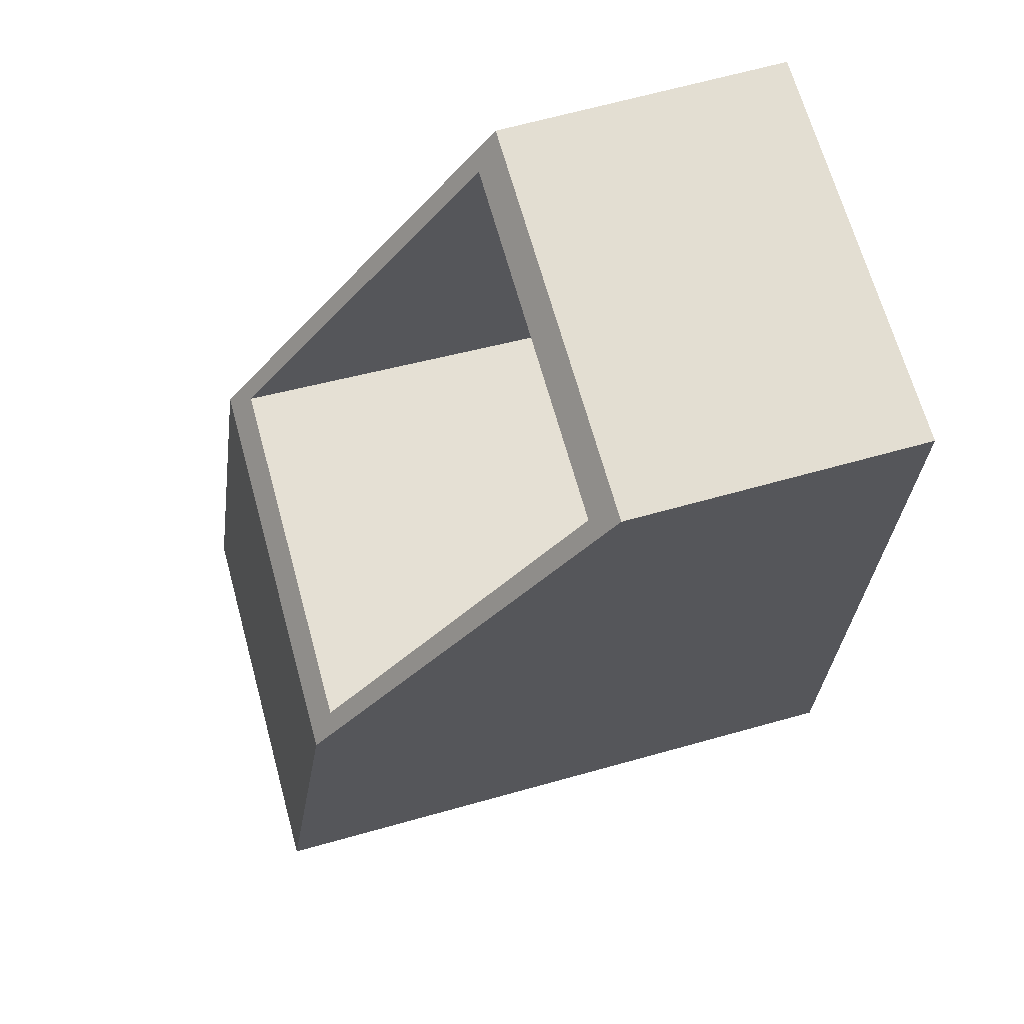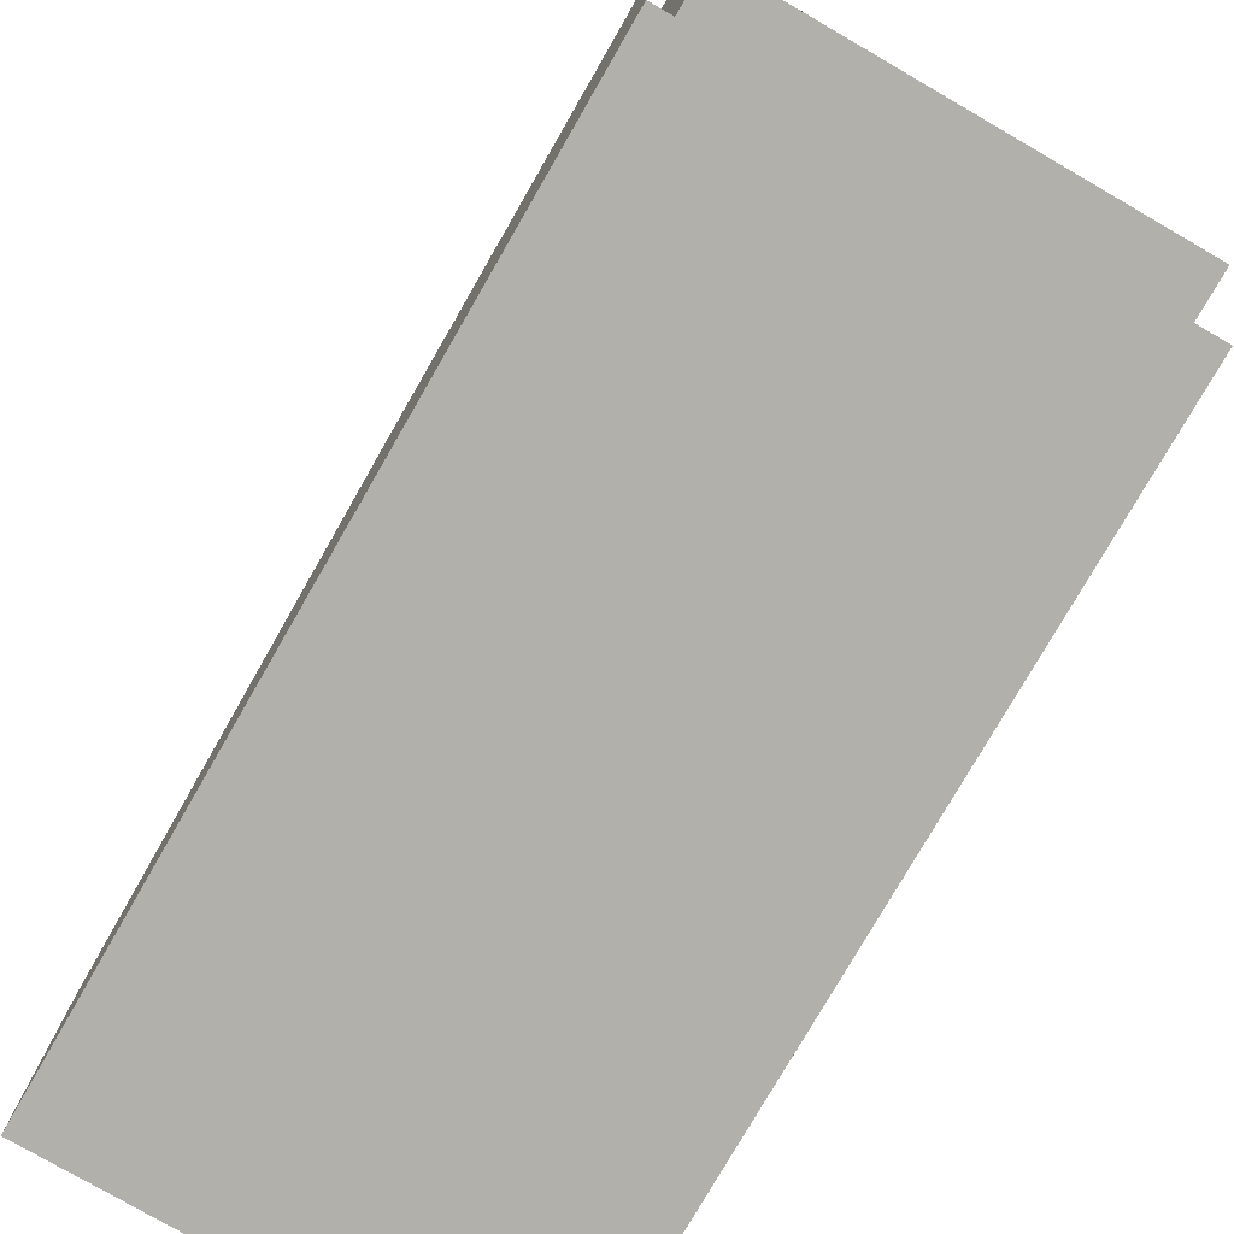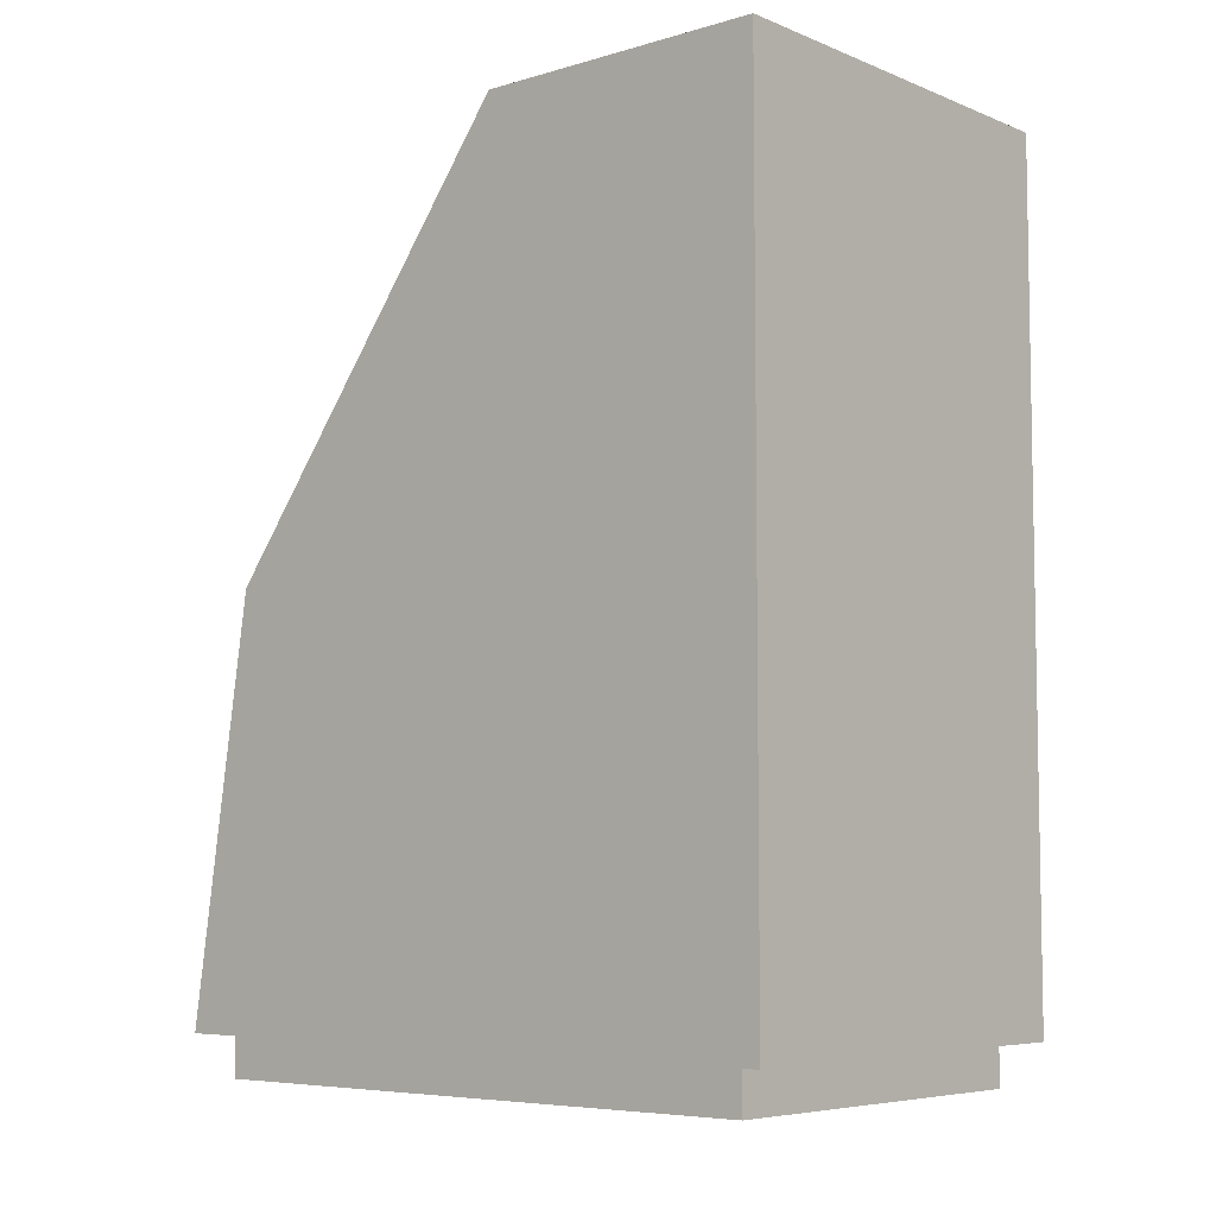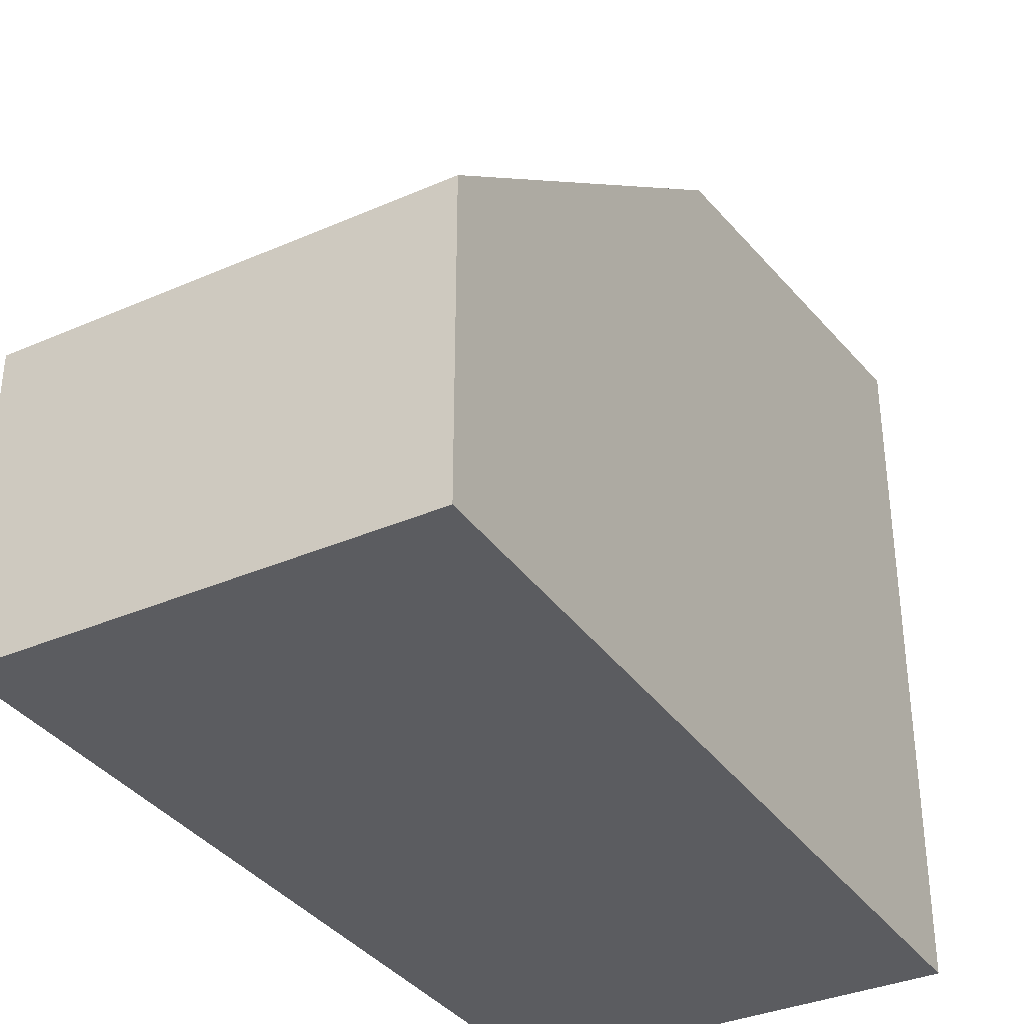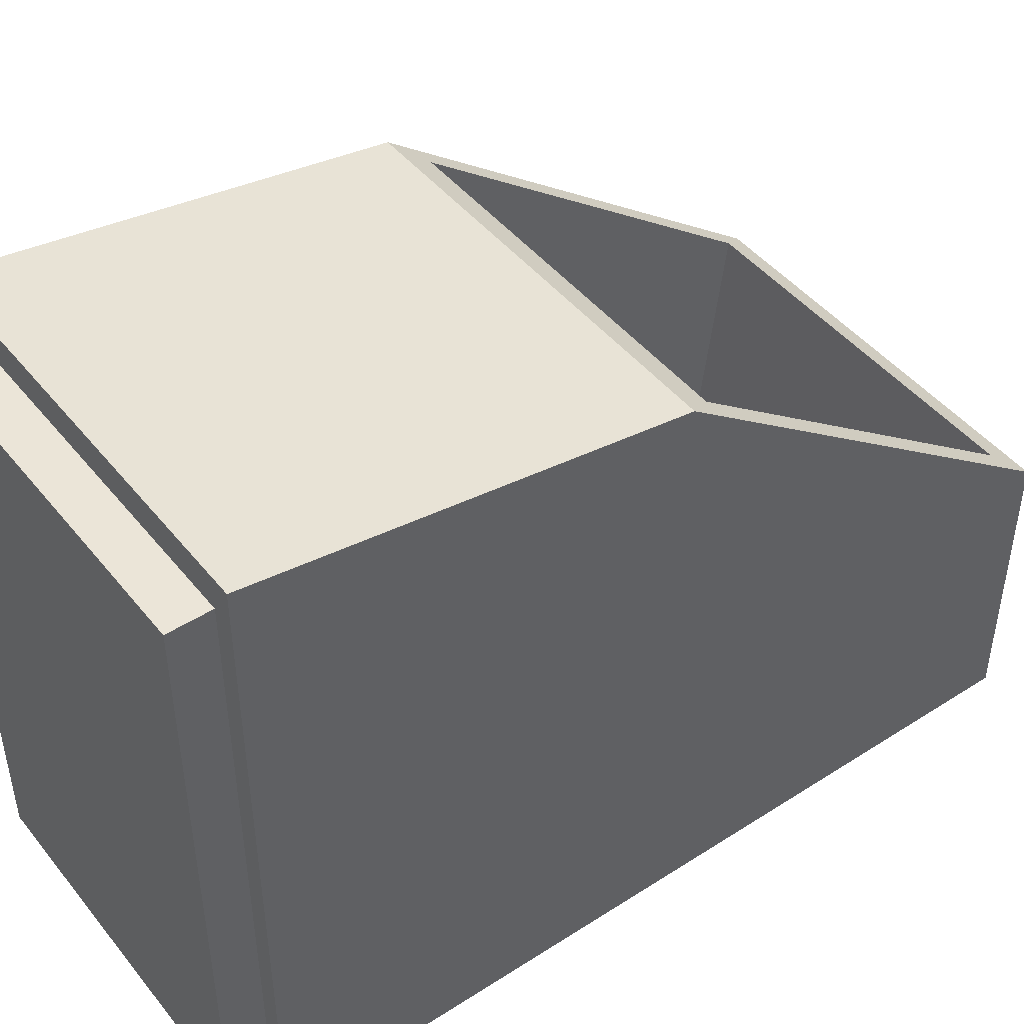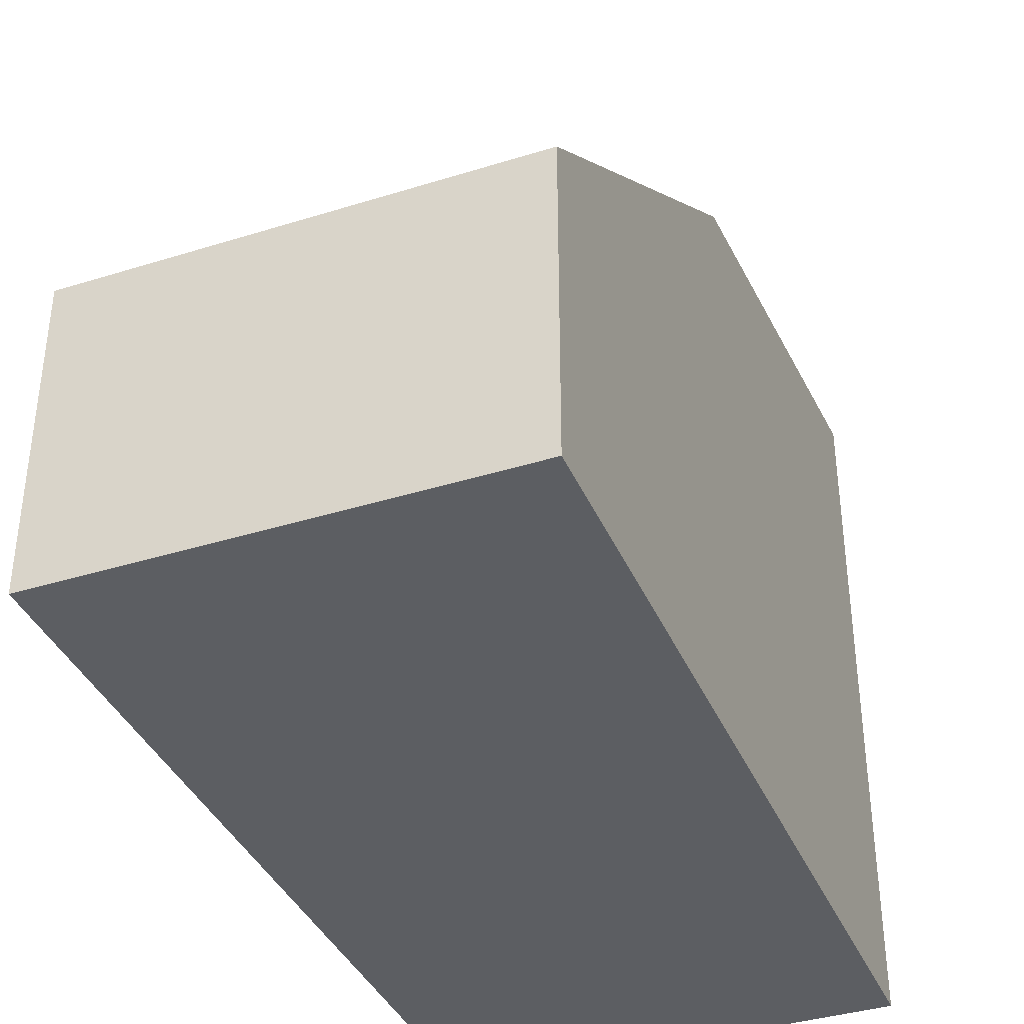
<metadata>
{"format":"obj","ext":"obj","renderer":"f3d","projection":"perspective","resolution":1024,"background":"white","views":[{"elev":67.6,"azim":74.5,"up":"+Y"},{"elev":-78.4,"azim":-30.0,"up":"+Z"},{"elev":-6.3,"azim":130.8,"up":"+Y"},{"elev":-35.1,"azim":-149.9,"up":"+Z"},{"elev":45.8,"azim":53.6,"up":"+Z"},{"elev":-38.2,"azim":-158.4,"up":"+Z"}]}
</metadata>
<code>
o Cube
v 0.5 2.1 -0.8
v 0.45 0.1 -0.72
v 0.45 2.027 -0.04528
v 0.45 0.1 0.72
v -0.5 2.1 -0.8
v -0.45 0.1 -0.72
v -0.45 2.027 -0.04528
v -0.45 0.1 0.72
v -0.5 0.1 -0.8
v -0.5 0.1 0.8
v 0.5 0.1 -0.8
v 0.5 0.1 0.8
v -0.45 0 -0.72
v -0.45 0 0.72
v 0.45 0 -0.72
v 0.45 0 0.72
v 0.5 1.1 -0.8
v -0.45 1.173 0.5953
v 0.45 1.173 0.5953
v -0.5 1.1 -0.8
v -0.5 1.1 0.65
v -0.5 2.1 -0.1
v 0.5 2.1 -0.1
v 0.5 1.1 0.65
v -0.45 1.113 -0.3847
v -0.45 1.967 -0.5253
v 0.45 1.967 -0.5253
v 0.45 1.113 -0.3847
f 1 5 22 23
f 19 3 27 28
f 21 22 5 20
f 2 4 16 15
f 17 1 23 24
f 20 5 1 17
f 6 8 10 9
f 2 6 9 11
f 8 4 12 10
f 4 2 11 12
f 13 15 16 14
f 6 2 15 13
f 4 8 14 16
f 8 6 13 14
f 9 20 17 11
f 11 17 24 12
f 10 21 20 9
f 12 24 21 10
f 18 7 22 21
f 7 3 23 22
f 3 19 24 23
f 19 18 21 24
f 28 27 26 25
f 7 18 25 26
f 18 19 28 25
f 3 7 26 27

</code>
